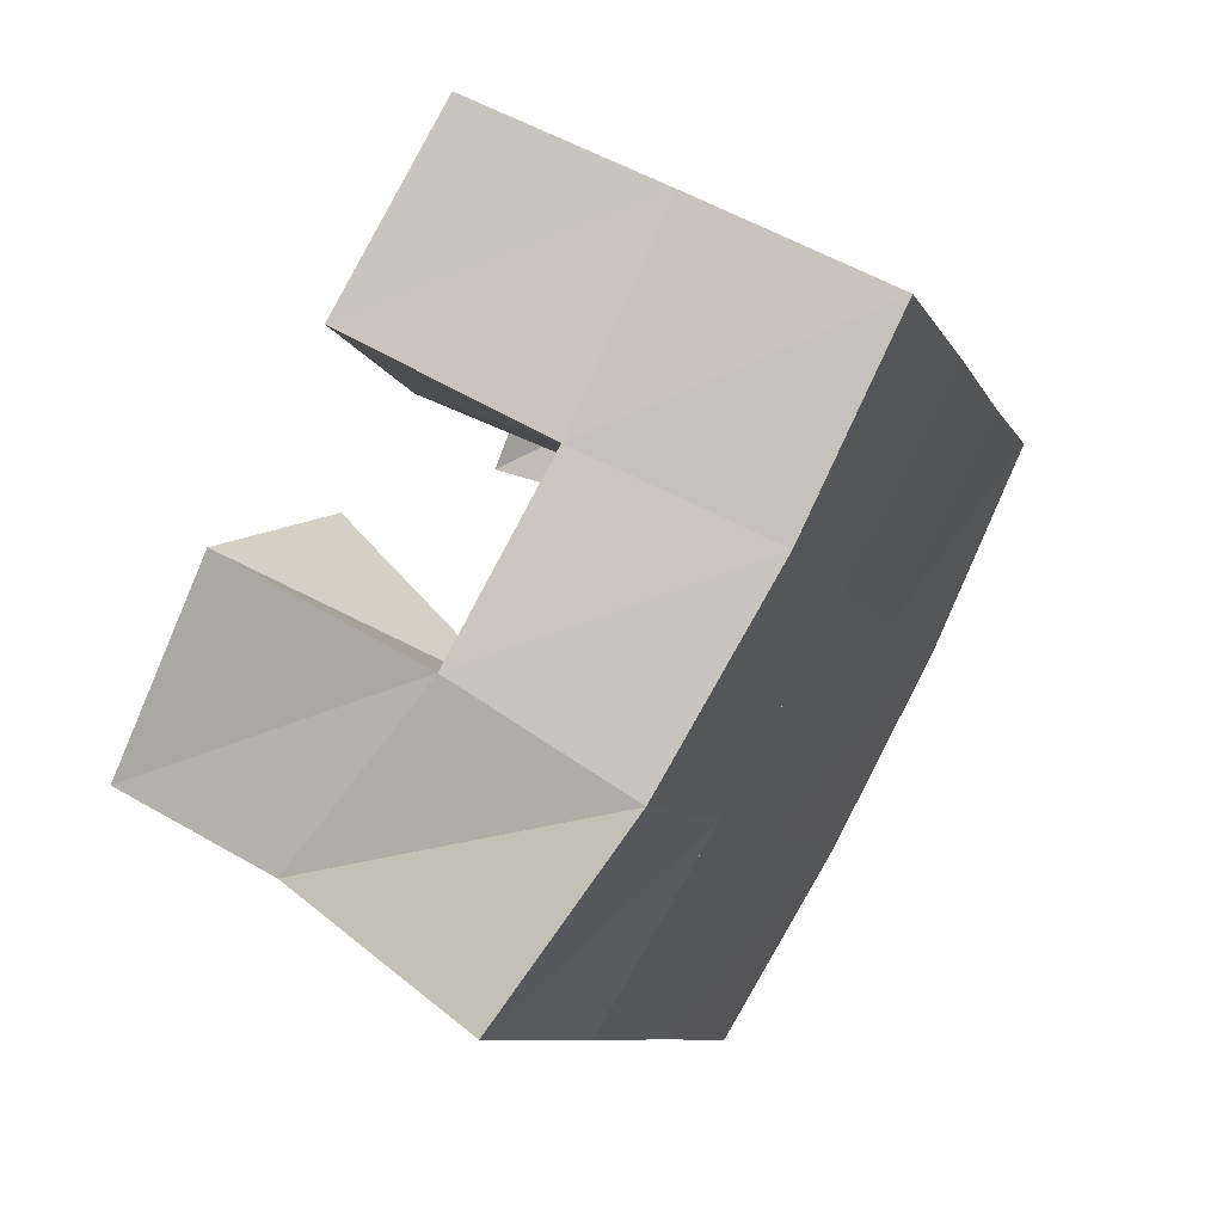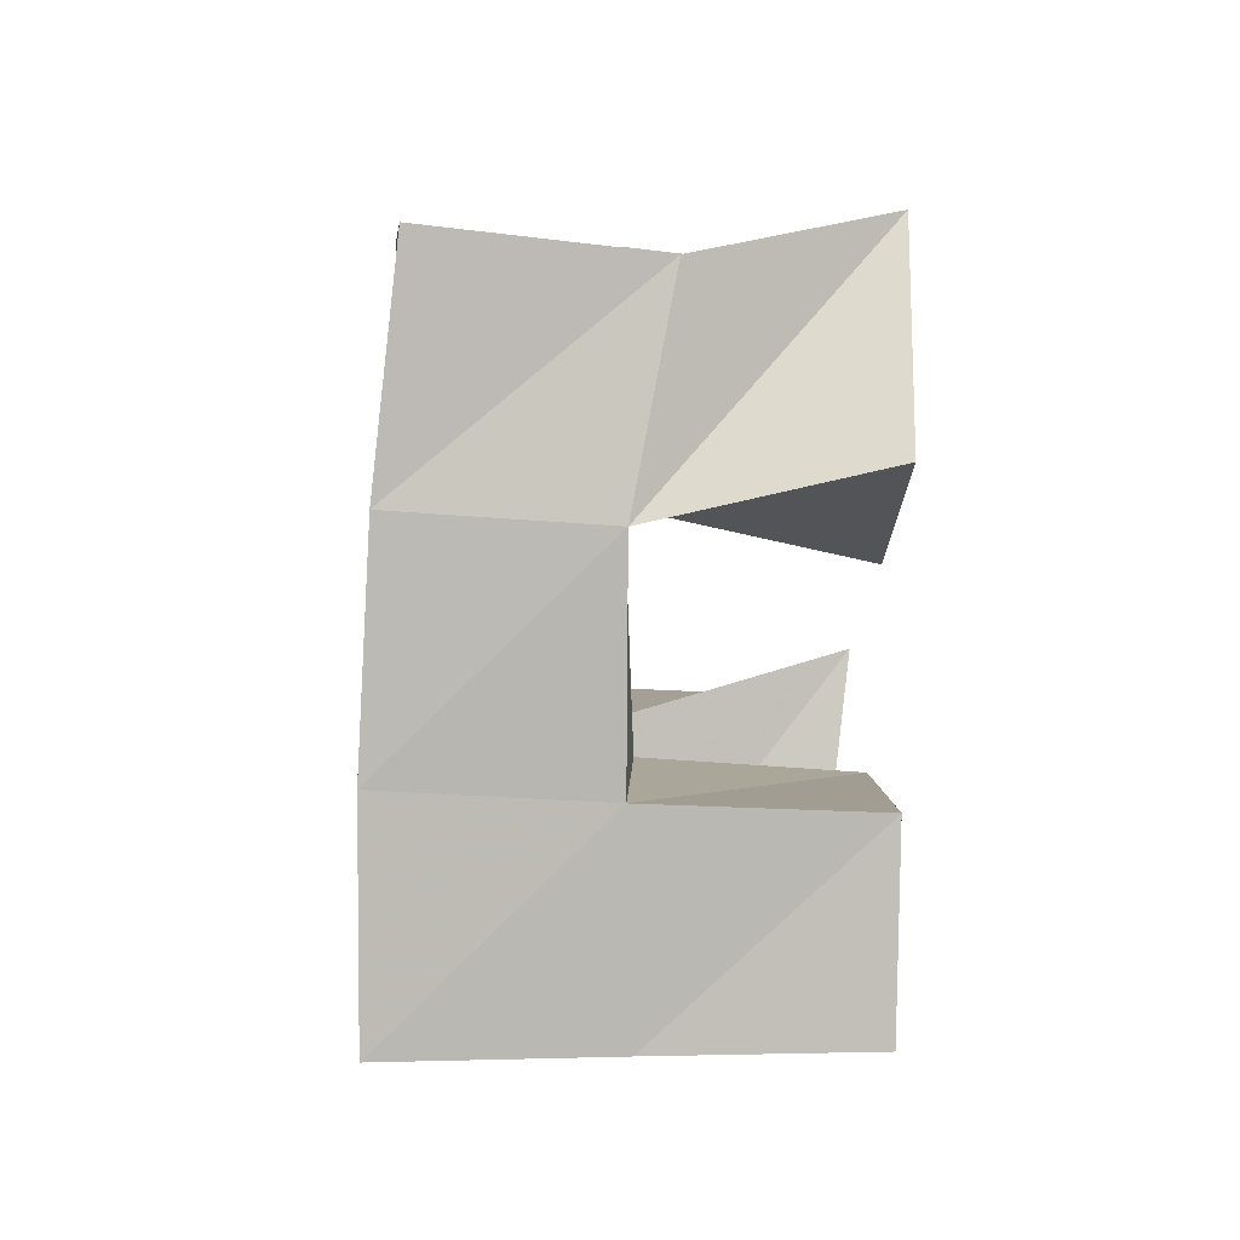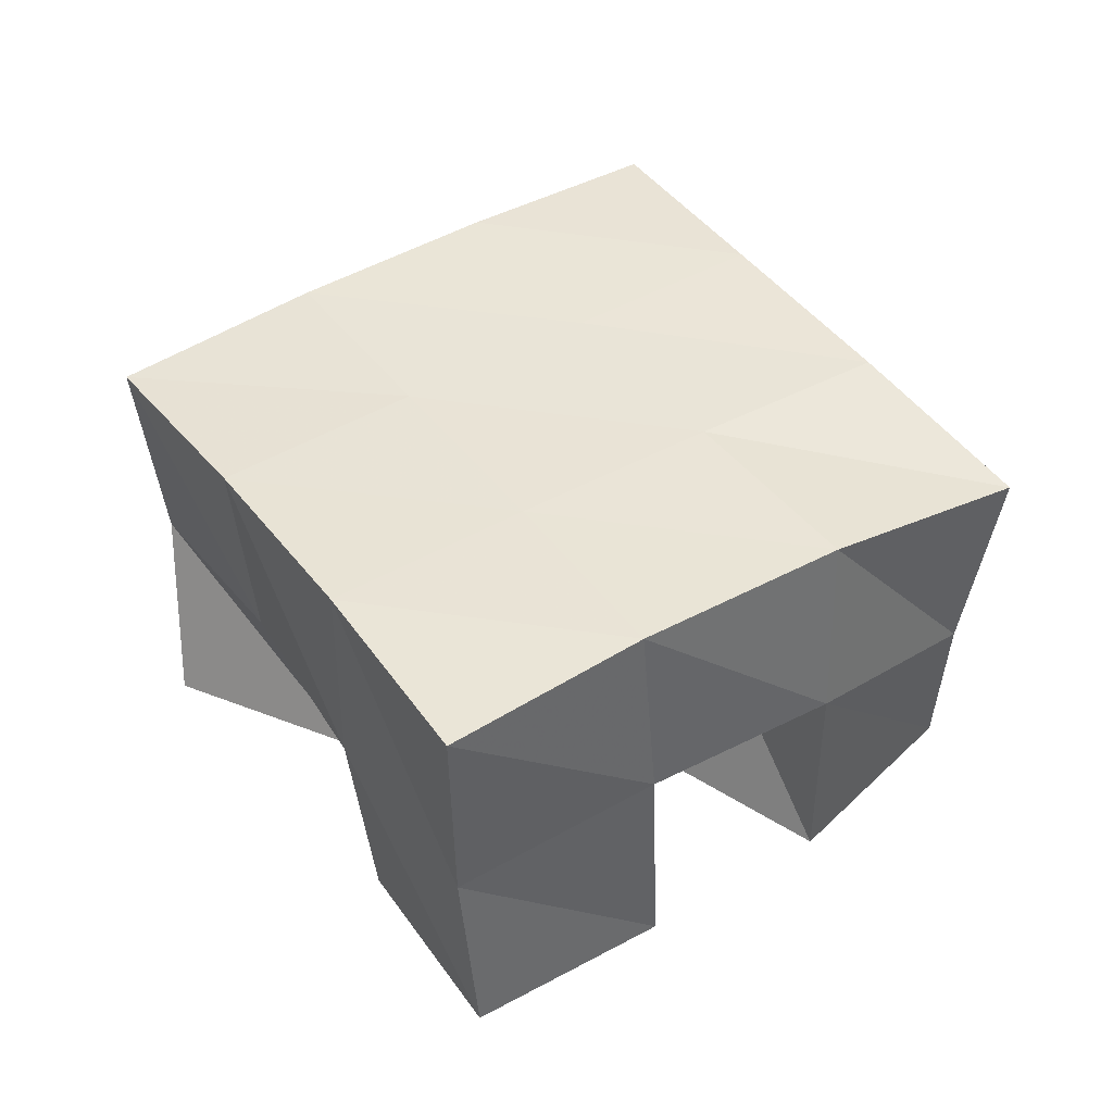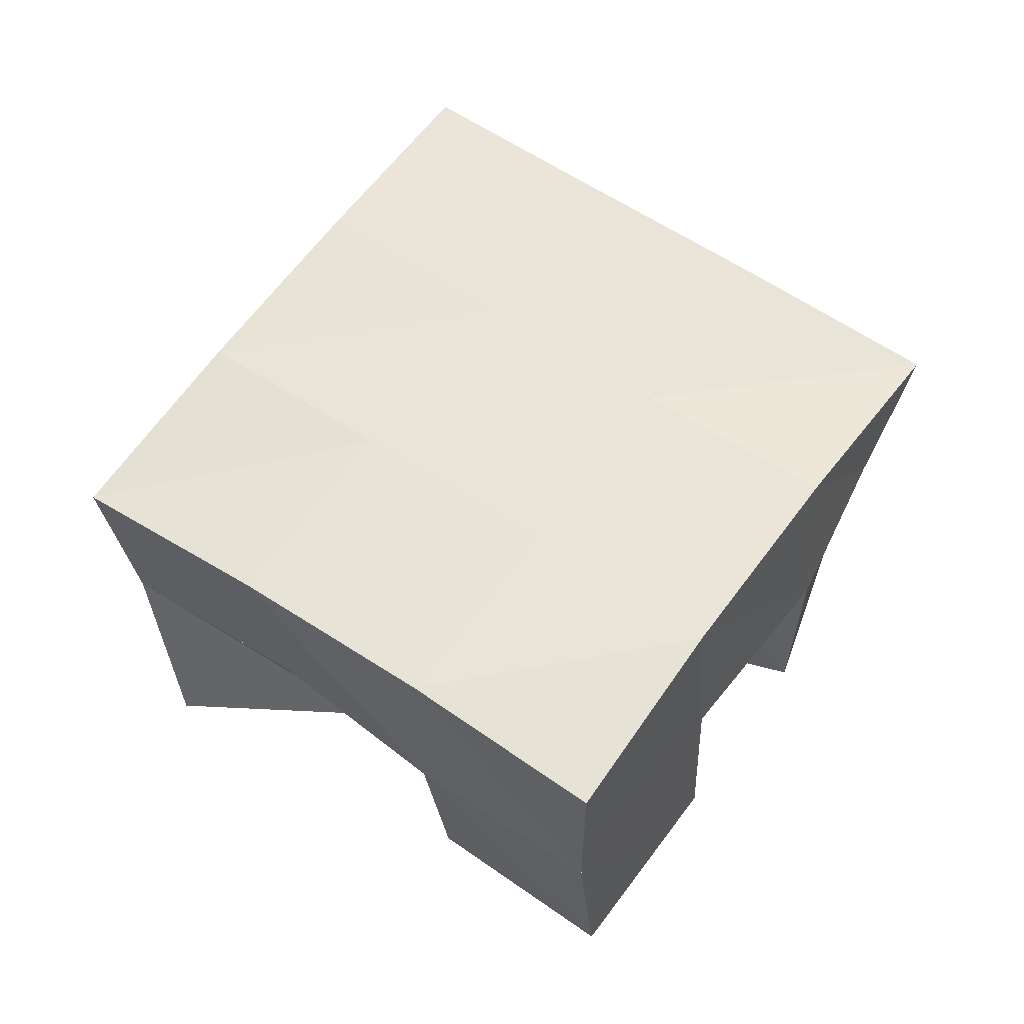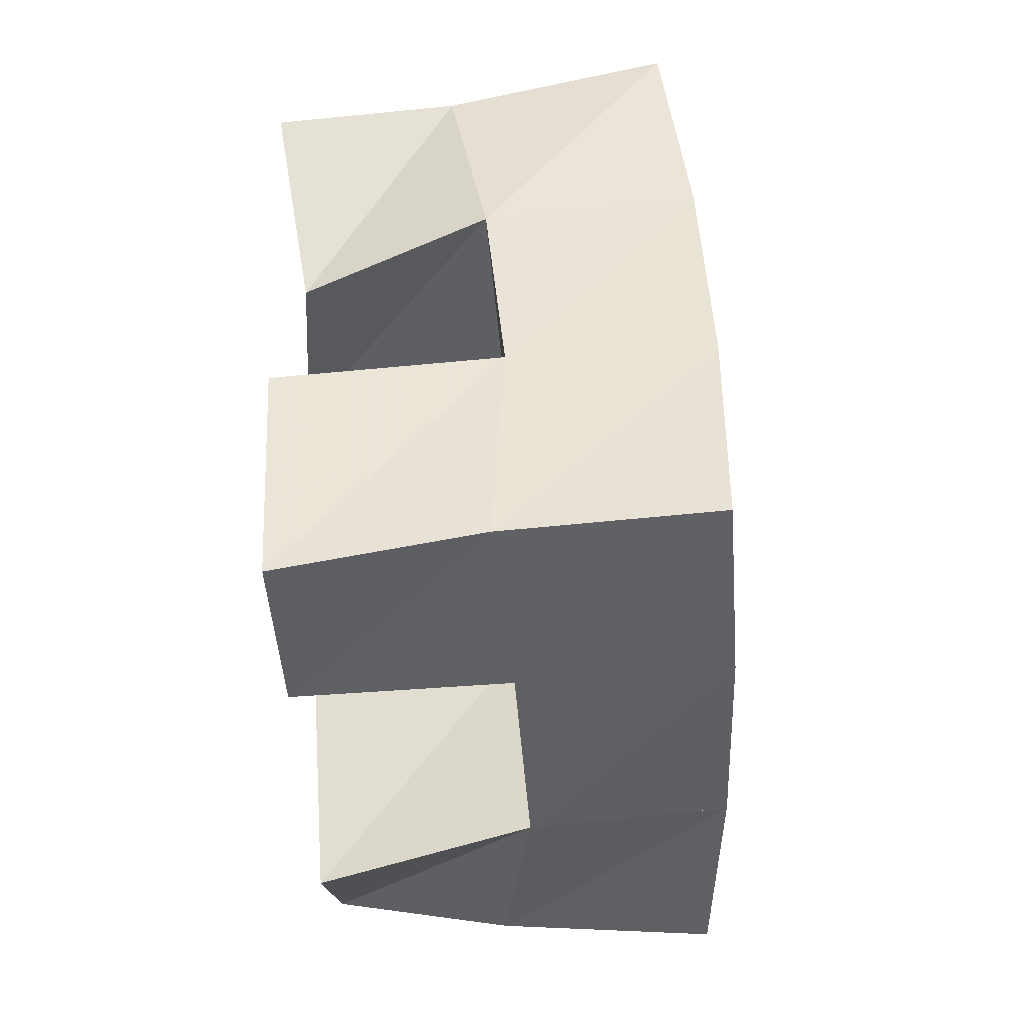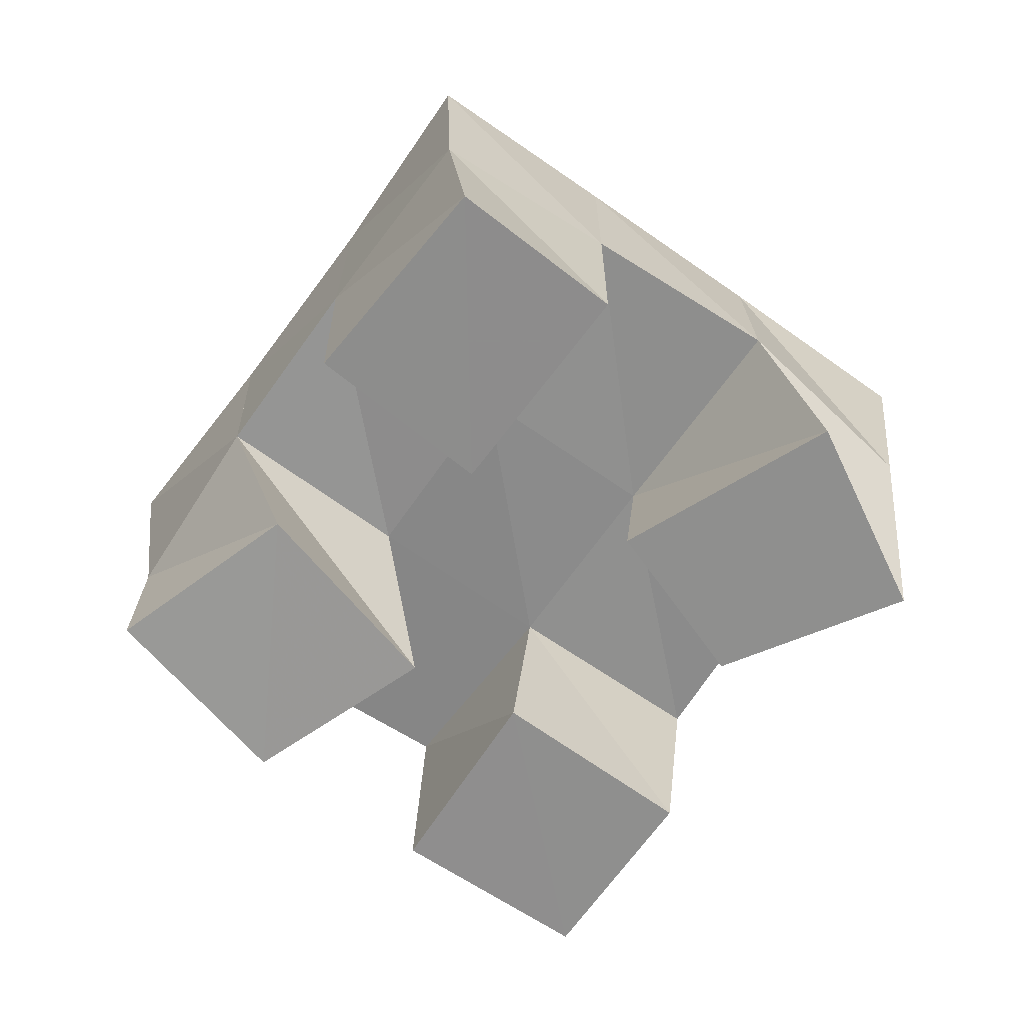
<metadata>
{"format":"obj","ext":"obj","renderer":"f3d","projection":"perspective","resolution":1024,"background":"white","views":[{"elev":54.1,"azim":124.1,"up":"+Z"},{"elev":-52.5,"azim":-91.5,"up":"+Z"},{"elev":44.5,"azim":-1.5,"up":"+Y"},{"elev":60.0,"azim":-23.1,"up":"+Y"},{"elev":-75.7,"azim":93.8,"up":"+Z"},{"elev":-65.1,"azim":176.6,"up":"+Y"}]}
</metadata>
<code>
v 0.4836 0.1 0.1627
v 0.4831 0.1423 0.1438
v 0.5087 0.1 0.1171
v 0.5211 0.1507 0.1129
v 0.5282 0.1 0.1845
v 0.5097 0.1476 0.1856
v 0.5556 0.1 0.15
v 0.5506 0.1506 0.1603
v 0.6076 0.1 0.1897
v 0.6175 0.1506 0.1766
v 0.6443 0.1054 0.1531
v 0.6596 0.1494 0.1484
v 0.6466 0.1008 0.2211
v 0.6462 0.1546 0.2226
v 0.6821 0.1 0.1831
v 0.6829 0.1422 0.189
v 0.5377 0.1 0.23
v 0.5322 0.1501 0.2298
v 0.5813 0.1 0.2016
v 0.5765 0.1501 0.2024
v 0.5627 0.1 0.2717
v 0.5589 0.1482 0.27
v 0.6059 0.1001 0.246
v 0.6042 0.1533 0.2453
v 0.5653 0.1 0.08744
v 0.565 0.1499 0.0883
v 0.6011 0.1 0.06259
v 0.6058 0.1475 0.0648
v 0.5957 0.1008 0.1344
v 0.592 0.1476 0.1333
v 0.6331 0.1 0.1066
v 0.634 0.1523 0.1083
v 0.4776 0.1925 0.1435
v 0.5214 0.1971 0.1168
v 0.5052 0.196 0.1852
v 0.5482 0.1979 0.1589
v 0.5321 0.1986 0.2282
v 0.5751 0.1995 0.202
v 0.5581 0.1982 0.2715
v 0.6006 0.2011 0.2445
v 0.5647 0.1987 0.09026
v 0.5908 0.1987 0.1329
v 0.6185 0.1997 0.1758
v 0.6459 0.2001 0.217
v 0.6075 0.1976 0.06359
v 0.6331 0.1994 0.1068
v 0.661 0.1984 0.1496
v 0.6898 0.1937 0.1906
f 1 2 4
f 3 1 4
f 2 6 8
f 4 2 8
f 6 5 7
f 8 6 7
f 5 1 3
f 7 5 3
f 8 7 3
f 4 8 3
f 2 1 5
f 6 2 5
f 9 10 12
f 11 9 12
f 10 14 16
f 12 10 16
f 14 13 15
f 16 14 15
f 13 9 11
f 15 13 11
f 16 15 11
f 12 16 11
f 10 9 13
f 14 10 13
f 17 18 20
f 19 17 20
f 18 22 24
f 20 18 24
f 22 21 23
f 24 22 23
f 21 17 19
f 23 21 19
f 24 23 19
f 20 24 19
f 18 17 21
f 22 18 21
f 25 26 28
f 27 25 28
f 26 30 32
f 28 26 32
f 30 29 31
f 32 30 31
f 29 25 27
f 31 29 27
f 32 31 27
f 28 32 27
f 26 25 29
f 30 26 29
f 2 33 34
f 4 2 34
f 33 35 36
f 34 33 36
f 35 6 8
f 36 35 8
f 6 2 4
f 8 6 4
f 36 8 4
f 34 36 4
f 33 2 6
f 35 33 6
f 6 35 36
f 8 6 36
f 35 37 38
f 36 35 38
f 37 18 20
f 38 37 20
f 18 6 8
f 20 18 8
f 38 20 8
f 36 38 8
f 35 6 18
f 37 35 18
f 18 37 38
f 20 18 38
f 37 39 40
f 38 37 40
f 39 22 24
f 40 39 24
f 22 18 20
f 24 22 20
f 40 24 20
f 38 40 20
f 37 18 22
f 39 37 22
f 4 34 41
f 26 4 41
f 34 36 42
f 41 34 42
f 36 8 30
f 42 36 30
f 8 4 26
f 30 8 26
f 42 30 26
f 41 42 26
f 34 4 8
f 36 34 8
f 8 36 42
f 30 8 42
f 36 38 43
f 42 36 43
f 38 20 10
f 43 38 10
f 20 8 30
f 10 20 30
f 43 10 30
f 42 43 30
f 36 8 20
f 38 36 20
f 20 38 43
f 10 20 43
f 38 40 44
f 43 38 44
f 40 24 14
f 44 40 14
f 24 20 10
f 14 24 10
f 44 14 10
f 43 44 10
f 38 20 24
f 40 38 24
f 26 41 45
f 28 26 45
f 41 42 46
f 45 41 46
f 42 30 32
f 46 42 32
f 30 26 28
f 32 30 28
f 46 32 28
f 45 46 28
f 41 26 30
f 42 41 30
f 30 42 46
f 32 30 46
f 42 43 47
f 46 42 47
f 43 10 12
f 47 43 12
f 10 30 32
f 12 10 32
f 47 12 32
f 46 47 32
f 42 30 10
f 43 42 10
f 10 43 47
f 12 10 47
f 43 44 48
f 47 43 48
f 44 14 16
f 48 44 16
f 14 10 12
f 16 14 12
f 48 16 12
f 47 48 12
f 43 10 14
f 44 43 14

</code>
